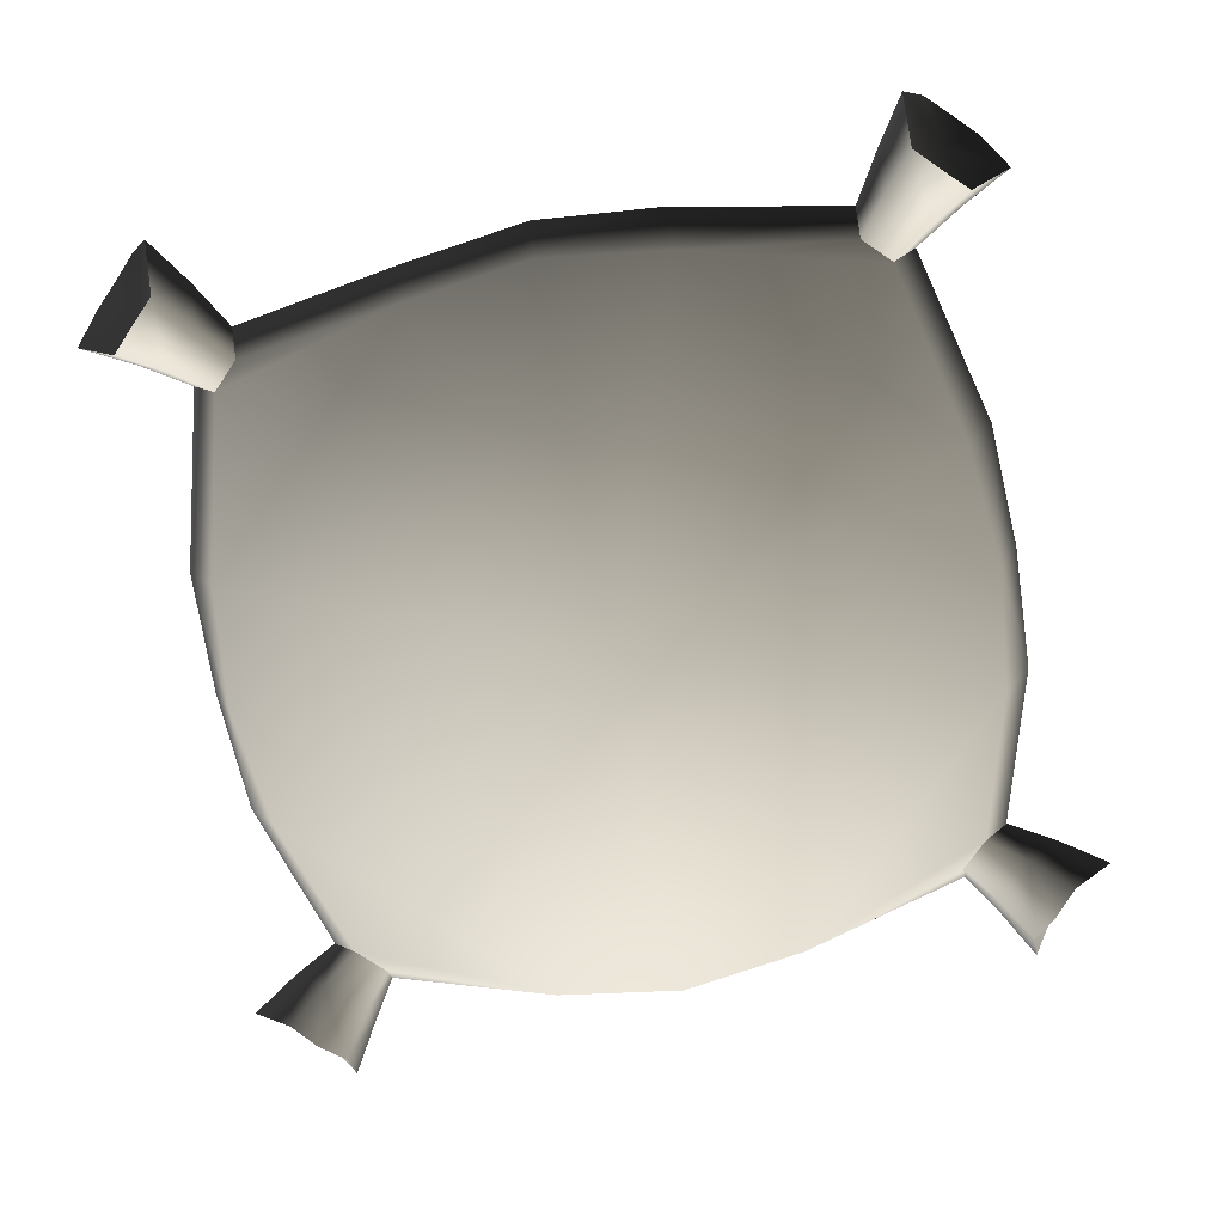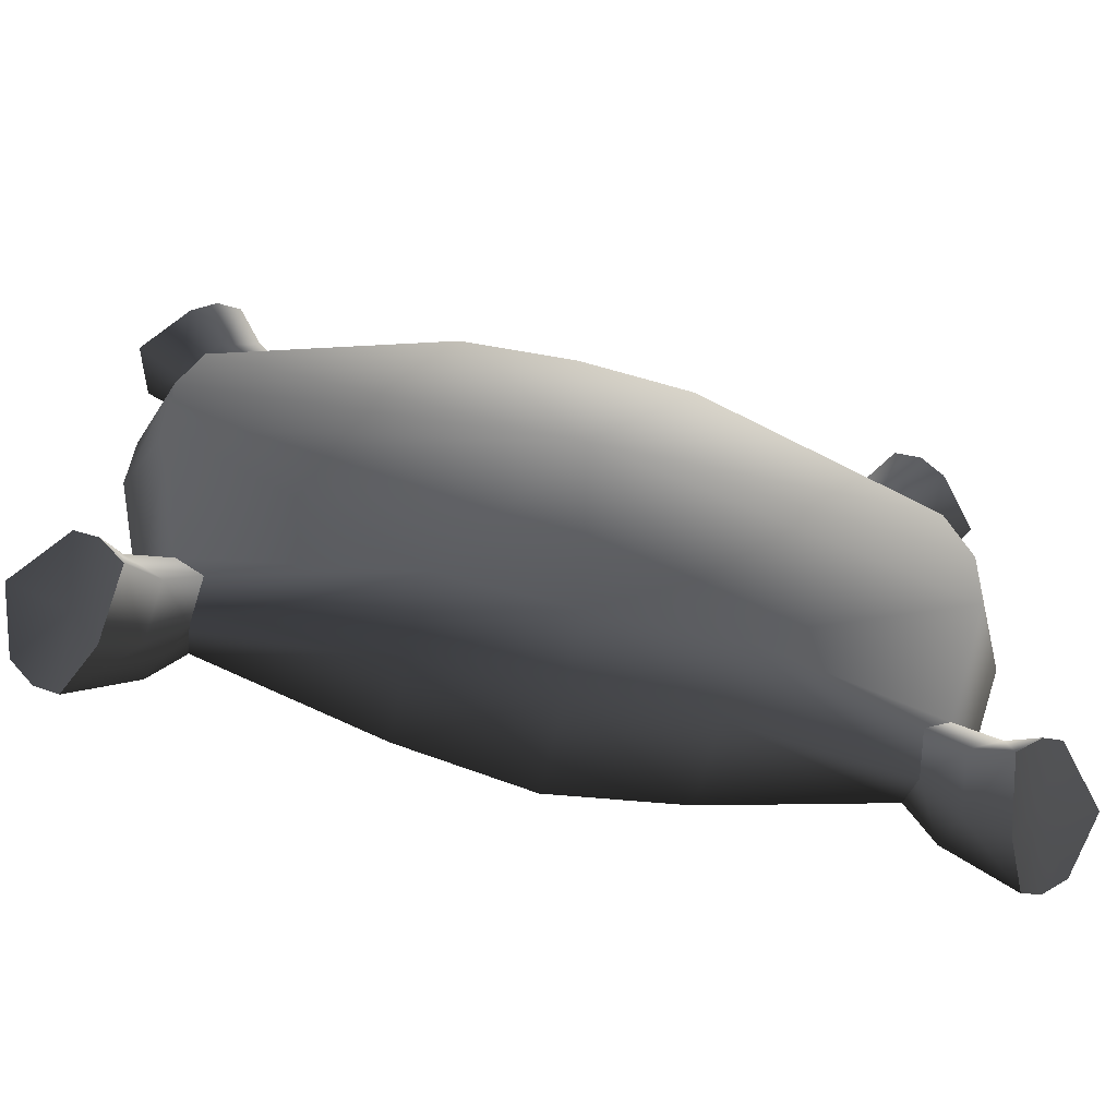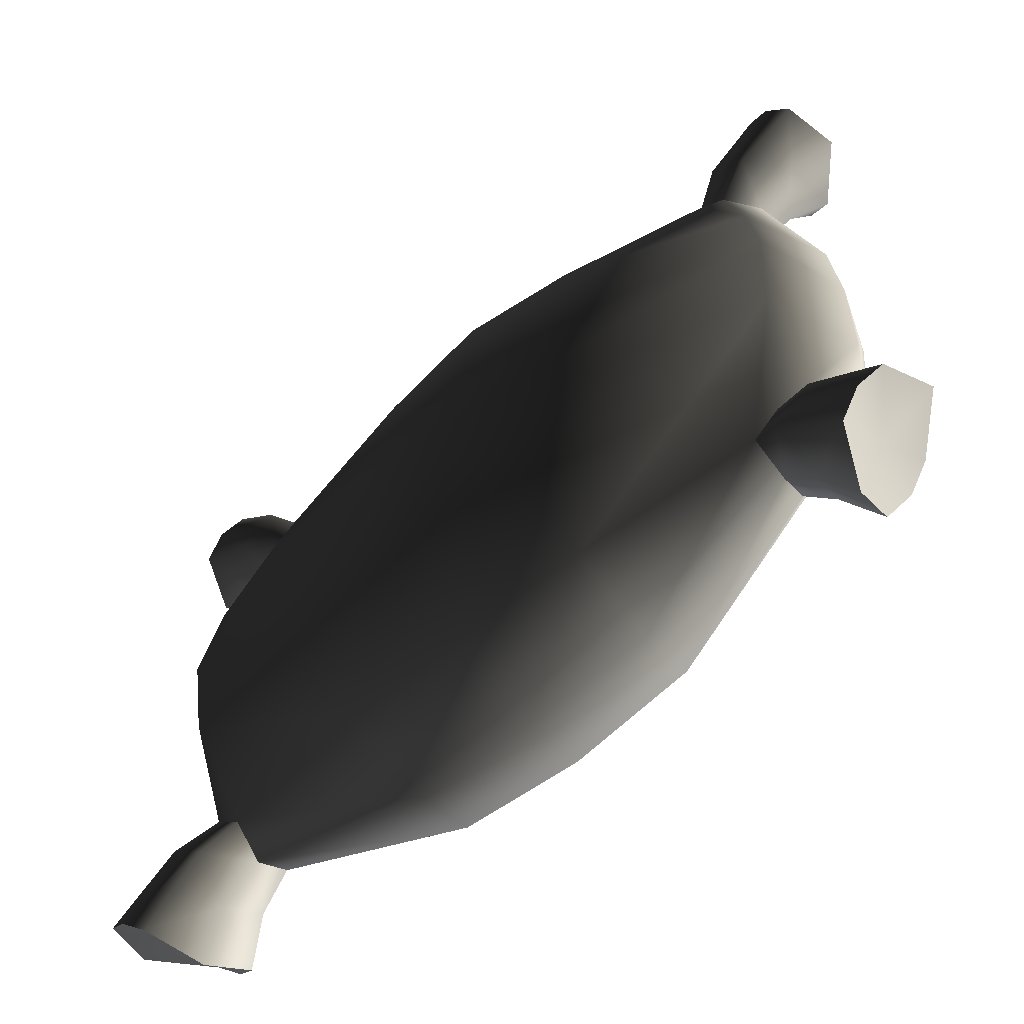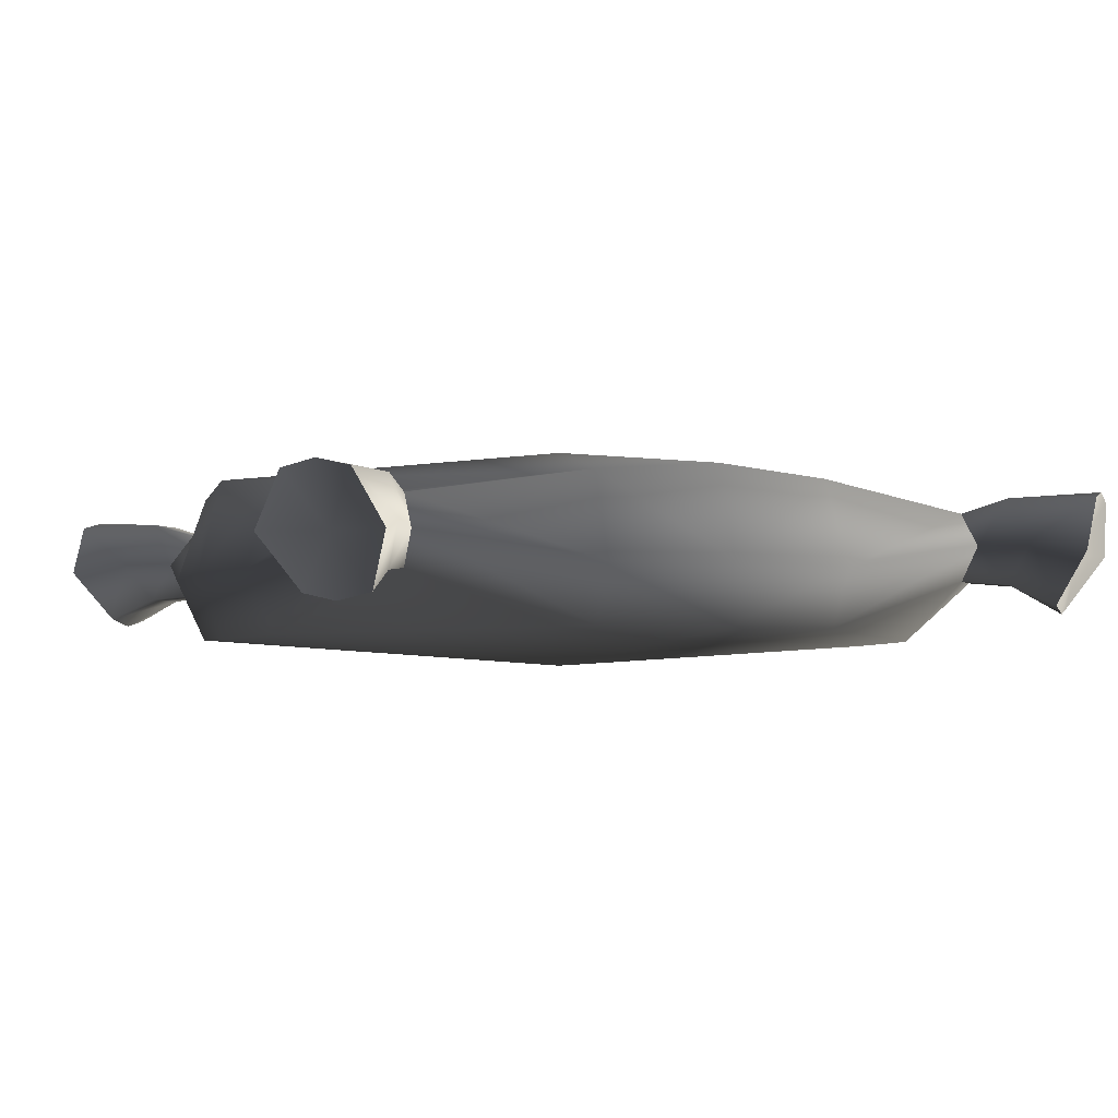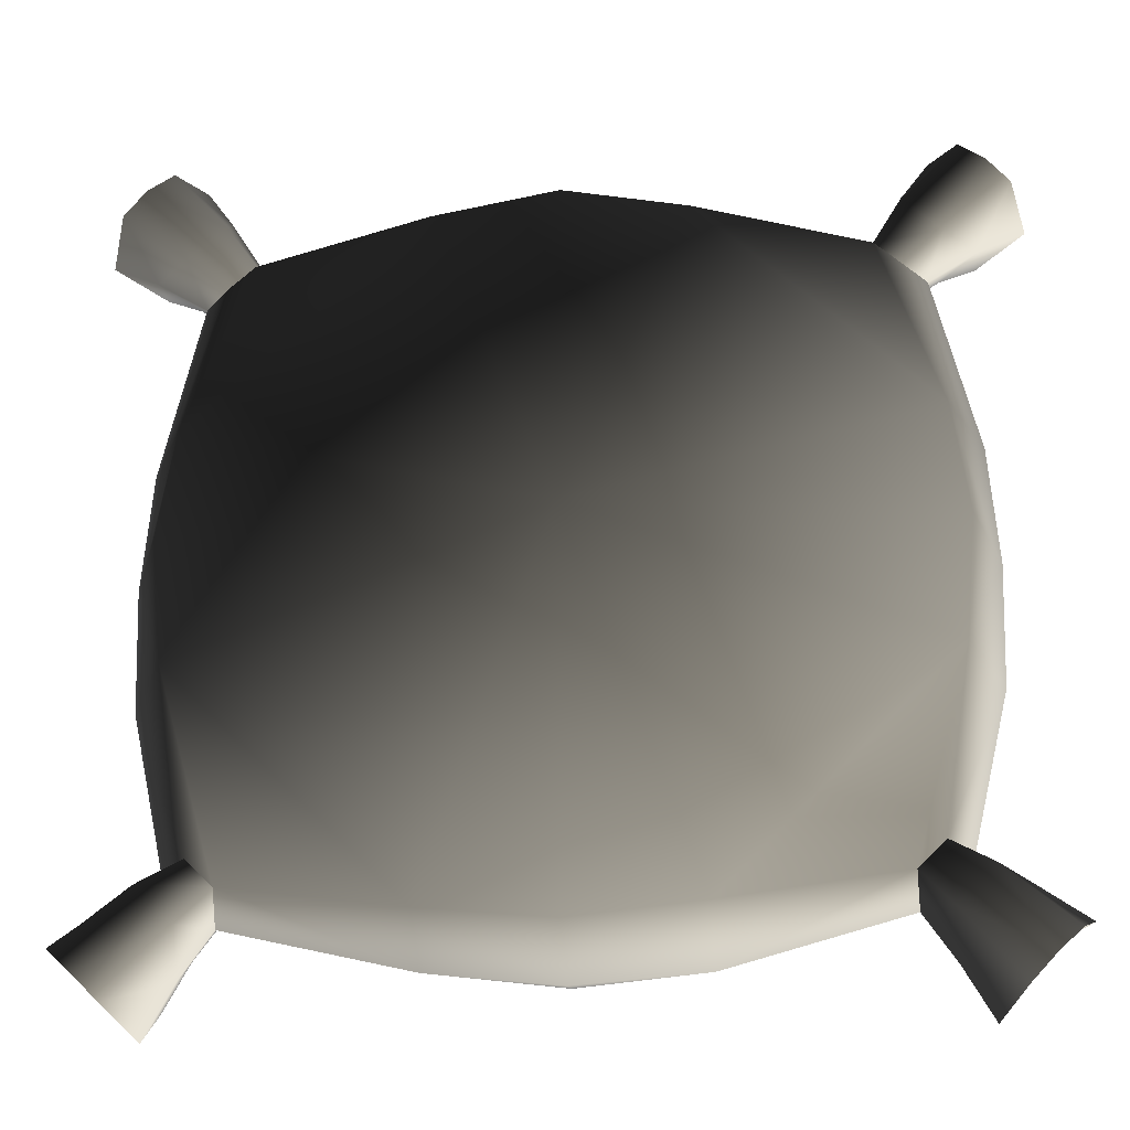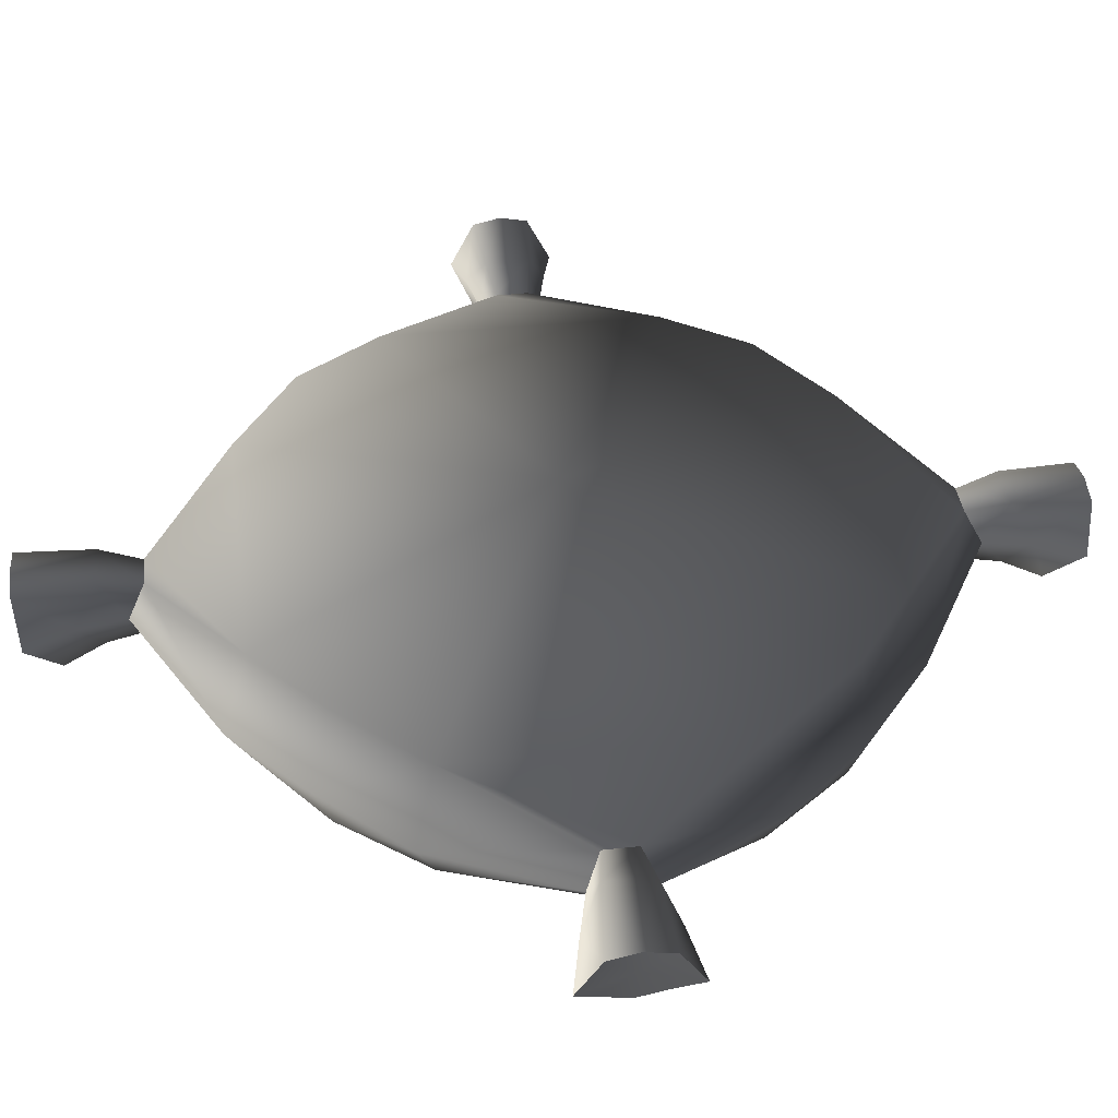
<metadata>
{"format":"obj","ext":"obj","renderer":"f3d","projection":"perspective","resolution":1024,"background":"white","views":[{"elev":-71.4,"azim":11.0,"up":"+Z"},{"elev":-70.8,"azim":167.2,"up":"+Y"},{"elev":-65.3,"azim":39.6,"up":"+Y"},{"elev":-3.5,"azim":-114.1,"up":"+Z"},{"elev":-30.0,"azim":3.8,"up":"+Y"},{"elev":42.5,"azim":127.5,"up":"+Z"}]}
</metadata>
<code>
v -0.3957 0.3631 0.09938
v -0.4421 0.1525 0.0382
v -0.1525 0.436 0.03197
v -0.363 0.3958 0.09938
v -0.3658 0.4265 0.141
v -0.1543 0.472 0.1075
v 8.54e-07 2.728e-07 -0.0001999
v 1.002e-06 0.4577 0.02961
v 1.374e-06 0.4862 0.1117
v -0.4264 0.3659 0.141
v -0.4786 0.1543 0.1075
v -0.4578 -4.007e-07 0.03456
v -0.4862 7.42e-07 0.1117
v 0.1543 0.472 0.1075
v 0.1525 0.436 0.03197
v 0.3659 0.4264 0.141
v 0.3631 0.3957 0.09938
v 0.3957 0.3631 0.09938
v 0.4421 0.1525 0.0382
v 0.4264 0.3659 0.141
v 0.4786 0.1543 0.1075
v 0.4578 -6.873e-07 0.03456
v 0.4862 -1.963e-07 0.1117
v -0.4786 -0.1543 0.1075
v -0.4421 -0.1525 0.0382
v -0.4264 -0.3659 0.141
v -0.3957 -0.3631 0.09938
v -0.1525 -0.4371 0.03197
v -0.3631 -0.3957 0.09938
v -0.3659 -0.4264 0.141
v -0.1543 -0.4663 0.1075
v 1.114e-06 -0.4577 0.02961
v 1.318e-06 -0.4862 0.1117
v 0.4786 -0.1543 0.1075
v 0.4421 -0.1525 0.0382
v 0.1525 -0.4371 0.03197
v 0.3959 -0.3633 0.09961
v 0.3633 -0.396 0.09961
v 0.3661 -0.4267 0.1413
v 0.1543 -0.4731 0.1075
v 0.4266 -0.3661 0.1413
v -0.4316 0.1486 0.2142
v -0.3957 0.3631 0.1827
v -0.363 0.3958 0.1827
v -0.1525 0.436 0.2142
v -0.4786 0.1543 0.1075
v -0.4264 0.3659 0.141
v -0.1543 0.472 0.1075
v 1.374e-06 0.4862 0.1117
v 1.002e-06 0.4577 0.2261
v -0.3658 0.4265 0.141
v -0.4862 7.42e-07 0.1117
v -0.4467 3.998e-07 0.2256
v 8.54e-07 2.728e-07 0.2806
v 0.1525 0.436 0.2142
v 0.1543 0.472 0.1075
v 0.3631 0.3957 0.1827
v 0.4316 0.1486 0.2142
v 0.3957 0.3631 0.1827
v 0.4786 0.1543 0.1075
v 0.4264 0.3659 0.141
v 0.3659 0.4264 0.141
v 0.4862 -1.963e-07 0.1117
v 0.4467 1.458e-07 0.2256
v -0.4316 -0.1486 0.2142
v -0.4786 -0.1543 0.1075
v -0.3957 -0.3631 0.1827
v -0.3631 -0.3957 0.1827
v -0.1525 -0.4371 0.2142
v -0.4264 -0.3659 0.141
v -0.1543 -0.4663 0.1075
v 1.318e-06 -0.4862 0.1117
v 1.114e-06 -0.4577 0.2261
v -0.3659 -0.4264 0.141
v 0.1525 -0.4371 0.2142
v 0.1543 -0.4731 0.1075
v 0.3633 -0.396 0.1829
v 0.4316 -0.1486 0.2142
v 0.3959 -0.3633 0.1829
v 0.4786 -0.1543 0.1075
v 0.4266 -0.3661 0.1413
v 0.3661 -0.4267 0.1413
v 0.4665 -0.5272 0.1963
v 0.4956 -0.4981 0.2056
v 0.4749 -0.4749 0.1312
v 0.4379 -0.5458 0.1313
v 0.5247 -0.469 0.1963
v 0.5457 -0.4379 0.1313
v 0.491 -0.4329 0.06779
v 0.4619 -0.462 0.05865
v 0.4329 -0.4911 0.06779
v 0.3661 -0.4267 0.1413
v 0.3633 -0.396 0.1829
v 0.3981 -0.4435 0.1992
v 0.402 -0.4862 0.1466
v 0.3959 -0.3633 0.1829
v 0.4435 -0.3981 0.1992
v 0.4266 -0.3661 0.1413
v 0.4862 -0.402 0.1466
v 0.4435 -0.3981 0.09402
v 0.3959 -0.3633 0.09961
v 0.3981 -0.4435 0.09402
v 0.3633 -0.396 0.09961
v 0.4435 -0.3981 0.09402
v 0.3959 -0.3633 0.09961
v 0.4665 -0.5272 0.1963
v 0.4379 -0.5458 0.1313
v 0.4956 -0.4981 0.2056
v 0.5247 -0.469 0.1963
v 0.5457 -0.4379 0.1313
v 0.491 -0.4329 0.06779
v 0.4329 -0.4911 0.06779
v 0.4619 -0.462 0.05865
v 0.491 -0.4329 0.06779
v -0.5271 -0.4665 0.1963
v -0.4981 -0.4956 0.2056
v -0.4749 -0.4749 0.1312
v -0.5458 -0.4379 0.1313
v -0.469 -0.5247 0.1963
v -0.4379 -0.5457 0.1313
v -0.4329 -0.491 0.06779
v -0.462 -0.4619 0.05865
v -0.4911 -0.4329 0.06779
v -0.4264 -0.3659 0.141
v -0.3957 -0.3631 0.1827
v -0.4435 -0.3981 0.1992
v -0.4862 -0.402 0.1466
v -0.3631 -0.3957 0.1827
v -0.3981 -0.4435 0.1992
v -0.3659 -0.4264 0.141
v -0.402 -0.4862 0.1466
v -0.3981 -0.4435 0.09402
v -0.3631 -0.3957 0.09938
v -0.4435 -0.3981 0.09402
v -0.3957 -0.3631 0.09938
v -0.3981 -0.4435 0.09402
v -0.3631 -0.3957 0.09938
v -0.5271 -0.4665 0.1963
v -0.5458 -0.4379 0.1313
v -0.4981 -0.4956 0.2056
v -0.469 -0.5247 0.1963
v -0.4379 -0.5457 0.1313
v -0.4329 -0.491 0.06779
v -0.4329 -0.491 0.06779
v -0.462 -0.4619 0.05865
v -0.4911 -0.4329 0.06779
v 0.5272 0.4665 0.1963
v 0.4981 0.4956 0.2056
v 0.4749 0.4749 0.1312
v 0.5458 0.4379 0.1313
v 0.469 0.5247 0.1963
v 0.4379 0.5457 0.1313
v 0.4329 0.491 0.06779
v 0.462 0.4619 0.05865
v 0.4911 0.4329 0.06779
v 0.4264 0.3659 0.141
v 0.3957 0.3631 0.1827
v 0.4435 0.3981 0.1992
v 0.4862 0.402 0.1466
v 0.3631 0.3957 0.1827
v 0.3981 0.4435 0.1992
v 0.3659 0.4264 0.141
v 0.402 0.4862 0.1466
v 0.3981 0.4435 0.09402
v 0.3631 0.3957 0.09938
v 0.4435 0.3981 0.09402
v 0.3957 0.3631 0.09938
v 0.3981 0.4435 0.09402
v 0.3631 0.3957 0.09938
v 0.5272 0.4665 0.1963
v 0.5458 0.4379 0.1313
v 0.4981 0.4956 0.2056
v 0.469 0.5247 0.1963
v 0.4379 0.5457 0.1313
v 0.4329 0.491 0.06779
v 0.4329 0.491 0.06779
v 0.462 0.4619 0.05865
v 0.4911 0.4329 0.06779
v -0.4665 0.5271 0.1963
v -0.4956 0.4981 0.2056
v -0.4749 0.4749 0.1312
v -0.4379 0.5458 0.1313
v -0.5247 0.469 0.1963
v -0.5457 0.4379 0.1313
v -0.491 0.4329 0.06779
v -0.4619 0.462 0.05865
v -0.4329 0.4911 0.06779
v -0.3658 0.4265 0.141
v -0.363 0.3958 0.1827
v -0.3981 0.4435 0.1992
v -0.402 0.4862 0.1466
v -0.3957 0.3631 0.1827
v -0.4435 0.3981 0.1992
v -0.4264 0.3659 0.141
v -0.4862 0.402 0.1466
v -0.4435 0.3981 0.09402
v -0.3957 0.3631 0.09938
v -0.3981 0.4435 0.09402
v -0.363 0.3958 0.09938
v -0.4435 0.3981 0.09402
v -0.3957 0.3631 0.09938
v -0.4665 0.5271 0.1963
v -0.4379 0.5458 0.1313
v -0.4956 0.4981 0.2056
v -0.5247 0.469 0.1963
v -0.5457 0.4379 0.1313
v -0.491 0.4329 0.06779
v -0.4329 0.4911 0.06779
v -0.4619 0.462 0.05865
v -0.491 0.4329 0.06779
g P_DS_Pillow_01_737_238
f 1 3 2
f 1 4 3
f 3 4 5
f 3 5 6
f 2 3 7
f 8 3 6
f 7 3 8
f 8 6 9
f 2 10 1
f 2 11 10
f 12 11 2
f 2 7 12
f 12 13 11
f 8 9 14
f 8 14 15
f 7 8 15
f 15 14 16
f 15 16 17
f 18 15 17
f 18 19 15
f 19 7 15
f 19 18 20
f 19 20 21
f 22 19 21
f 19 22 7
f 22 21 23
f 12 24 13
f 12 25 24
f 25 26 24
f 25 27 26
f 27 25 28
f 27 28 29
f 28 30 29
f 28 31 30
f 25 7 28
f 32 31 28
f 7 32 28
f 32 33 31
f 25 12 7
f 22 23 34
f 22 34 35
f 35 7 22
f 35 36 7
f 7 36 32
f 37 36 35
f 37 38 36
f 36 38 39
f 36 39 40
f 32 40 33
f 32 36 40
f 35 41 37
f 35 34 41
f 42 44 43
f 42 45 44
f 43 46 42
f 43 47 46
f 44 45 48
f 49 48 45
f 49 45 50
f 44 48 51
f 42 46 52
f 42 52 53
f 45 54 50
f 53 54 42
f 42 54 45
f 49 50 55
f 55 50 54
f 49 55 56
f 57 56 55
f 57 55 58
f 55 54 58
f 57 58 59
f 59 58 60
f 59 60 61
f 57 62 56
f 58 63 60
f 58 64 63
f 64 58 54
f 65 53 52
f 53 65 54
f 65 52 66
f 67 65 66
f 68 65 67
f 68 69 65
f 69 54 65
f 67 66 70
f 68 71 69
f 72 69 71
f 72 73 69
f 68 74 71
f 69 73 54
f 72 75 73
f 75 54 73
f 72 76 75
f 77 75 76
f 78 75 77
f 64 54 78
f 78 54 75
f 78 77 79
f 79 80 78
f 79 81 80
f 77 76 82
f 78 80 63
f 78 63 64
f 83 85 84
f 83 86 85
f 87 84 85
f 87 85 88
f 89 88 85
f 89 85 90
f 91 85 86
f 91 90 85
f 92 94 93
f 92 95 94
f 96 93 94
f 96 94 97
f 98 96 97
f 98 97 99
f 98 99 100
f 98 100 101
f 92 102 95
f 92 103 102
f 103 104 102
f 103 105 104
f 106 94 95
f 106 95 107
f 97 94 108
f 108 94 106
f 99 97 109
f 97 108 109
f 99 109 110
f 111 99 110
f 111 100 99
f 104 112 102
f 104 113 112
f 113 104 114
f 95 112 107
f 95 102 112
f 115 117 116
f 115 118 117
f 119 116 117
f 119 117 120
f 121 120 117
f 121 117 122
f 123 117 118
f 123 122 117
f 124 126 125
f 124 127 126
f 128 125 126
f 128 126 129
f 130 128 129
f 130 129 131
f 130 131 132
f 130 132 133
f 124 134 127
f 124 135 134
f 135 136 134
f 135 137 136
f 138 126 127
f 138 127 139
f 129 126 140
f 140 126 138
f 131 129 141
f 129 140 141
f 131 141 142
f 143 131 142
f 143 132 131
f 144 134 136
f 134 144 145
f 134 145 146
f 127 146 139
f 127 134 146
f 147 149 148
f 147 150 149
f 151 148 149
f 151 149 152
f 153 152 149
f 153 149 154
f 155 149 150
f 155 154 149
f 156 158 157
f 156 159 158
f 160 157 158
f 160 158 161
f 162 160 161
f 162 161 163
f 162 163 164
f 162 164 165
f 156 166 159
f 156 167 166
f 167 168 166
f 167 169 168
f 170 158 159
f 170 159 171
f 161 158 172
f 172 158 170
f 163 161 173
f 161 172 173
f 163 173 174
f 175 163 174
f 175 164 163
f 176 166 168
f 177 166 176
f 166 177 178
f 159 178 171
f 159 166 178
f 179 181 180
f 179 182 181
f 183 180 181
f 183 181 184
f 185 184 181
f 185 181 186
f 187 181 182
f 187 186 181
f 188 190 189
f 188 191 190
f 192 189 190
f 192 190 193
f 194 192 193
f 194 193 195
f 194 195 196
f 194 196 197
f 188 198 191
f 188 199 198
f 199 200 198
f 199 201 200
f 202 190 191
f 202 191 203
f 193 190 204
f 204 190 202
f 195 193 205
f 193 204 205
f 195 205 206
f 207 195 206
f 207 196 195
f 200 208 198
f 208 200 209
f 209 200 210
f 191 208 203
f 191 198 208

</code>
